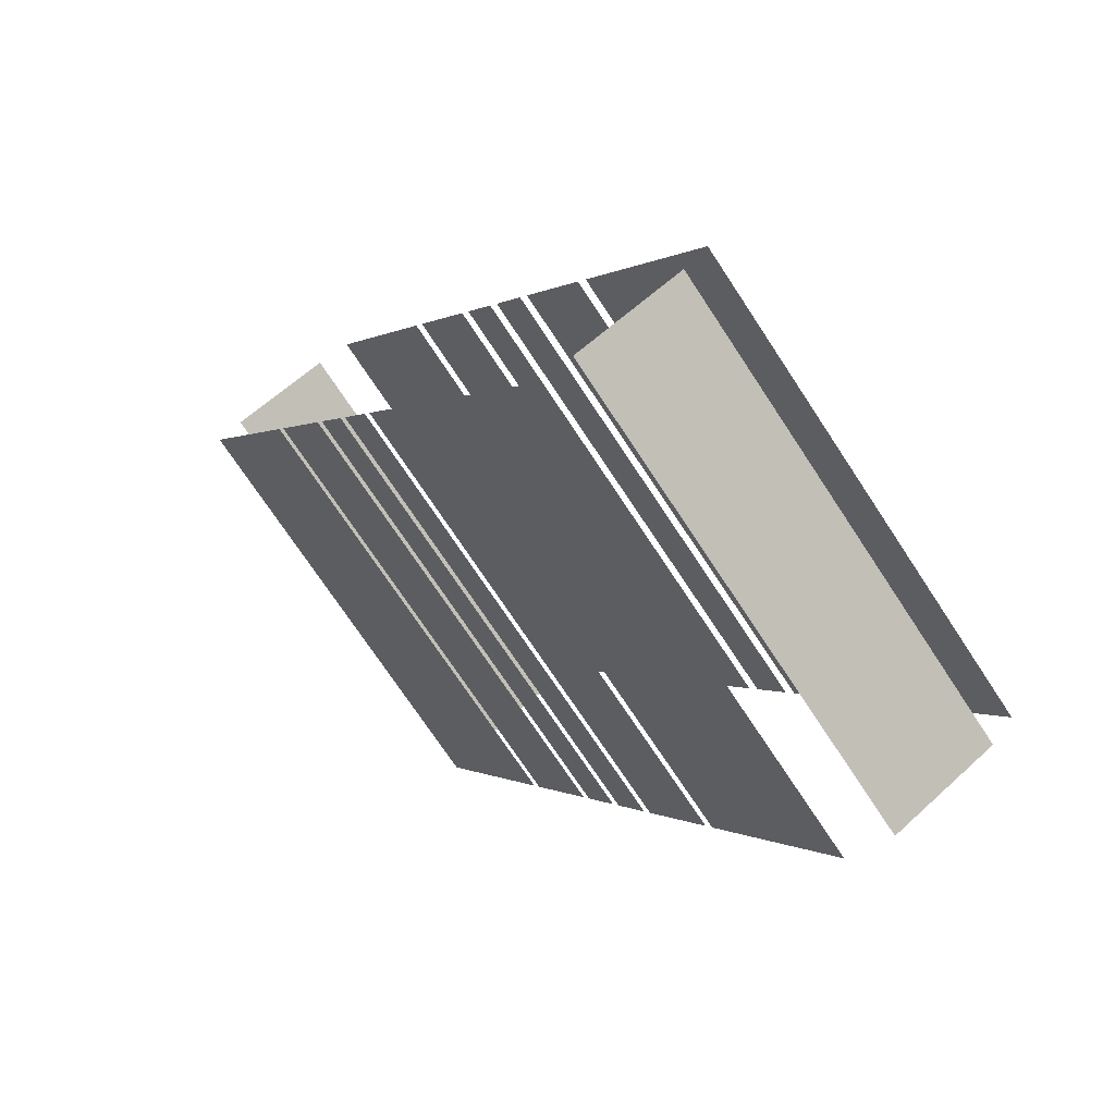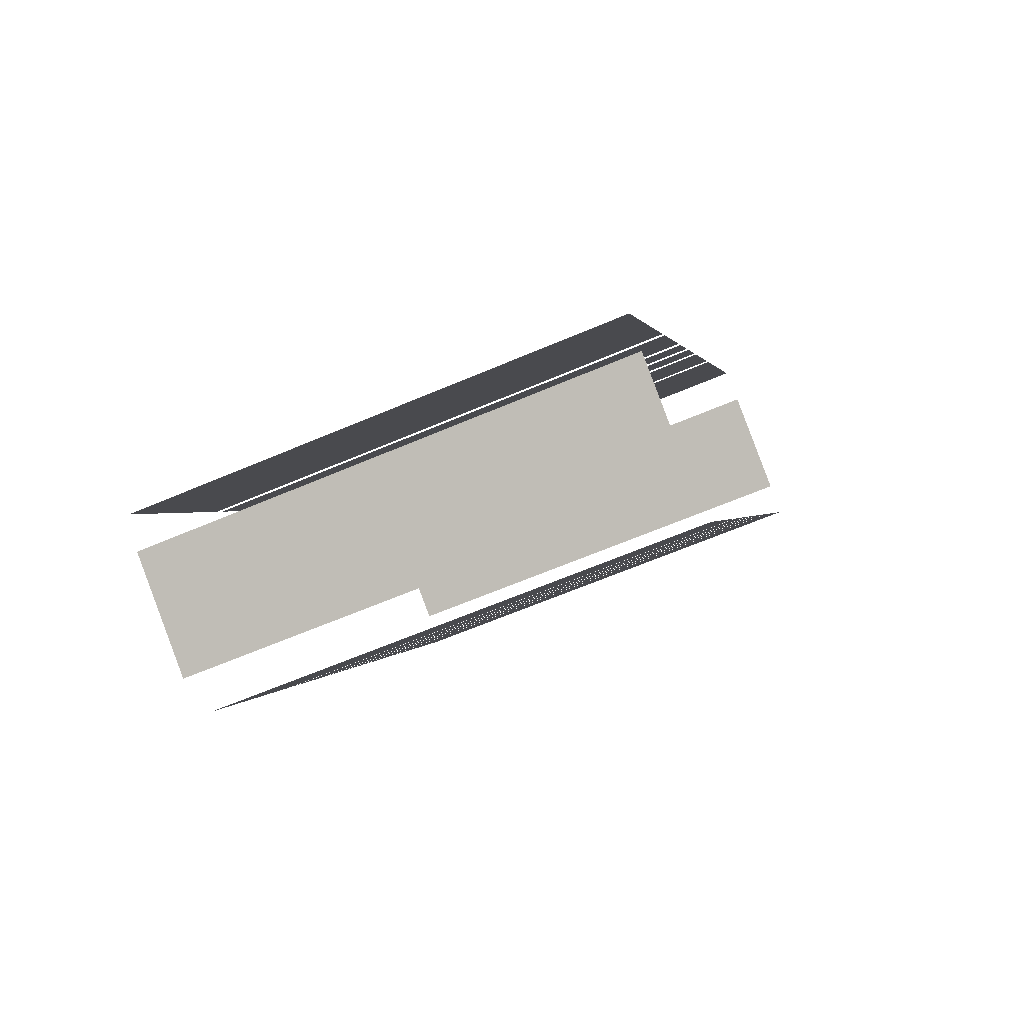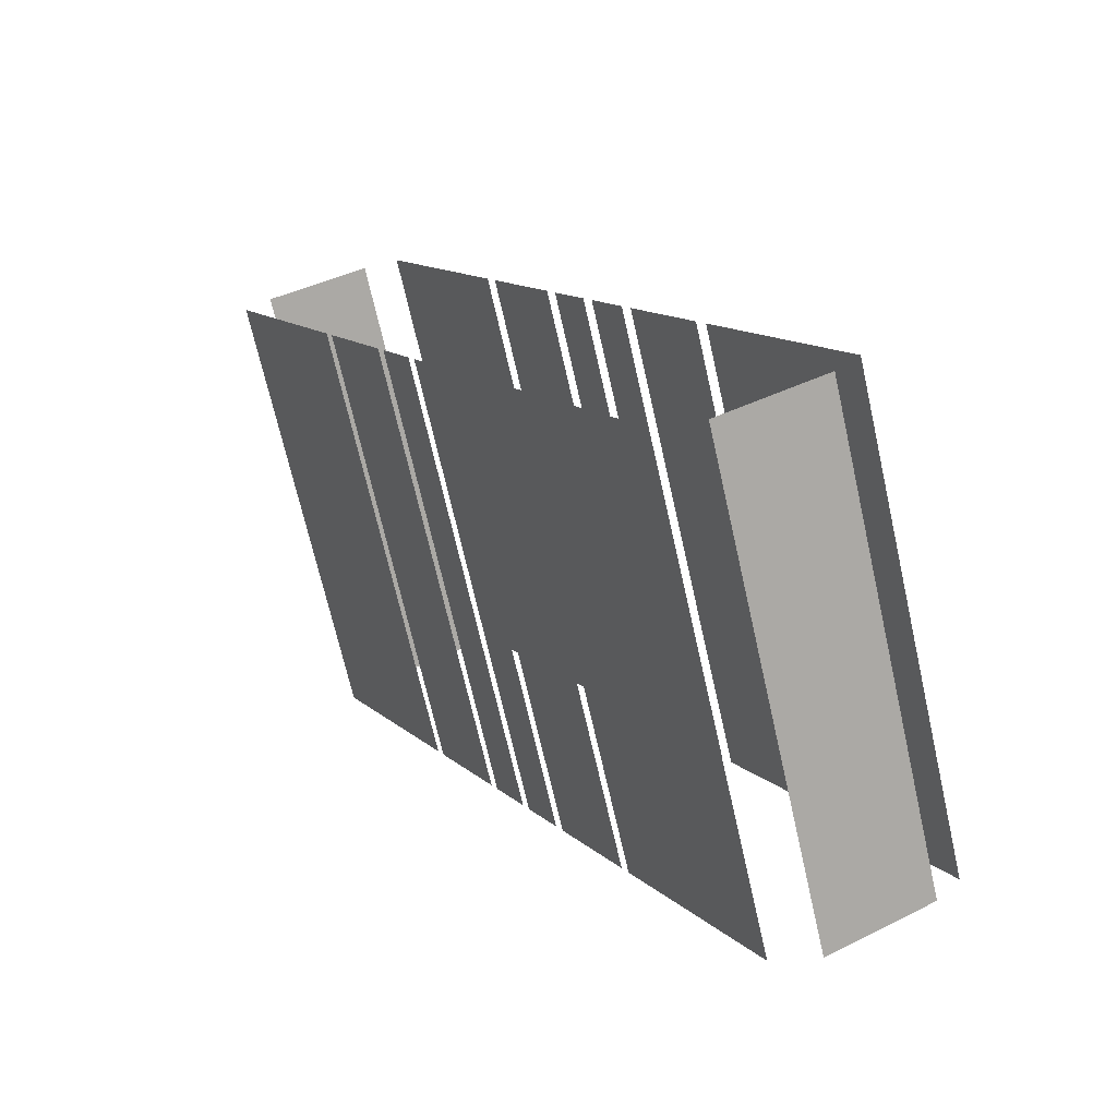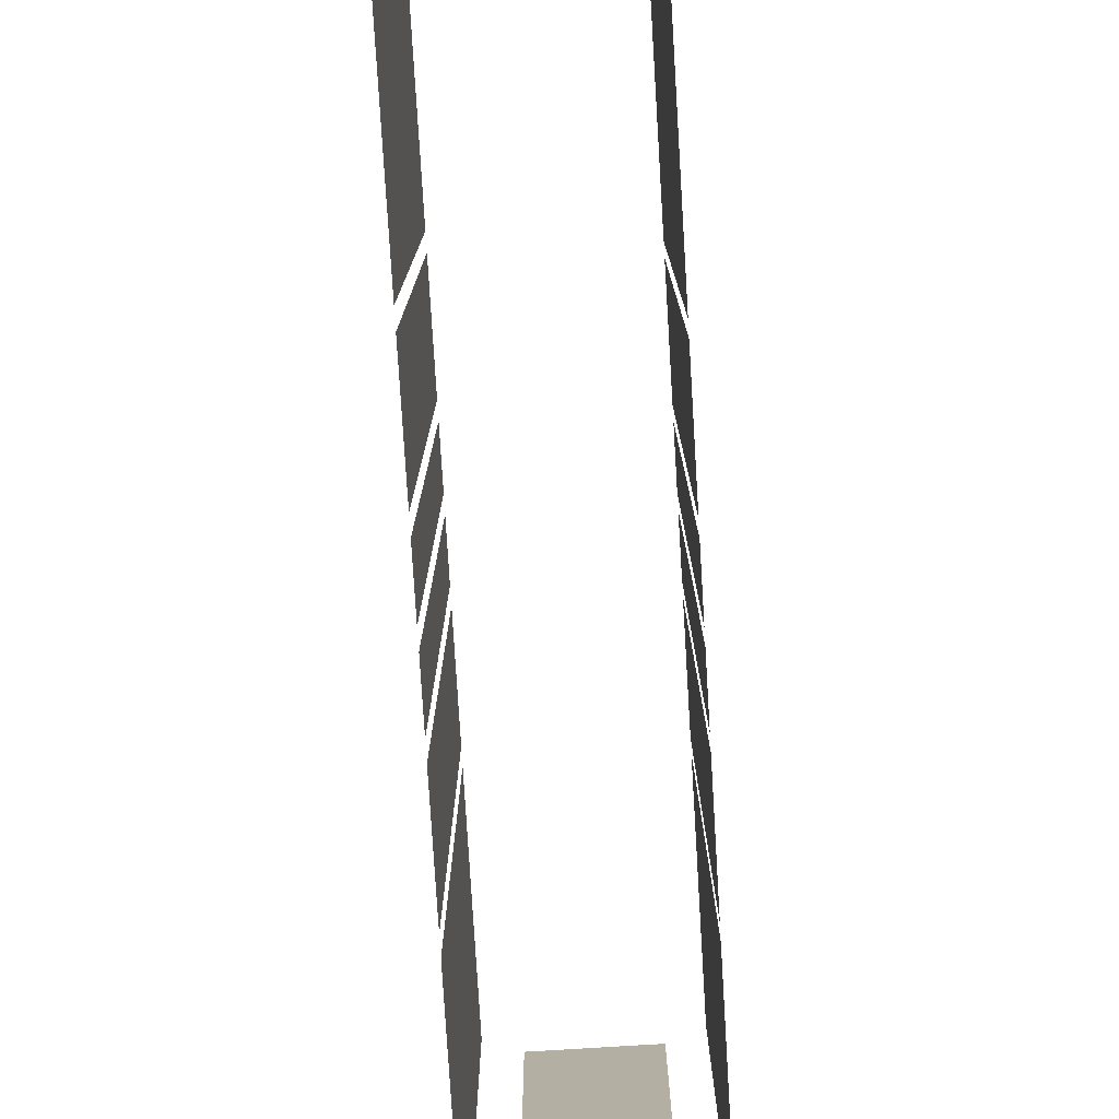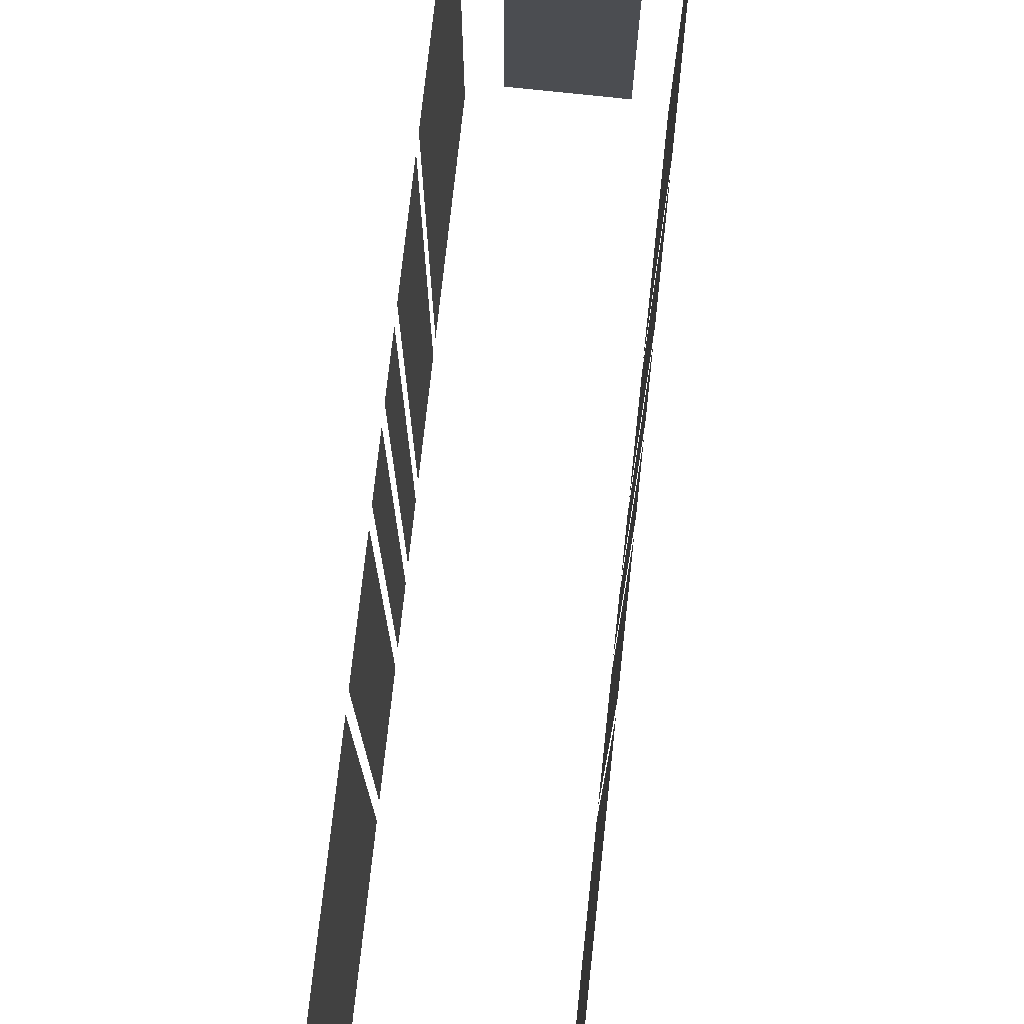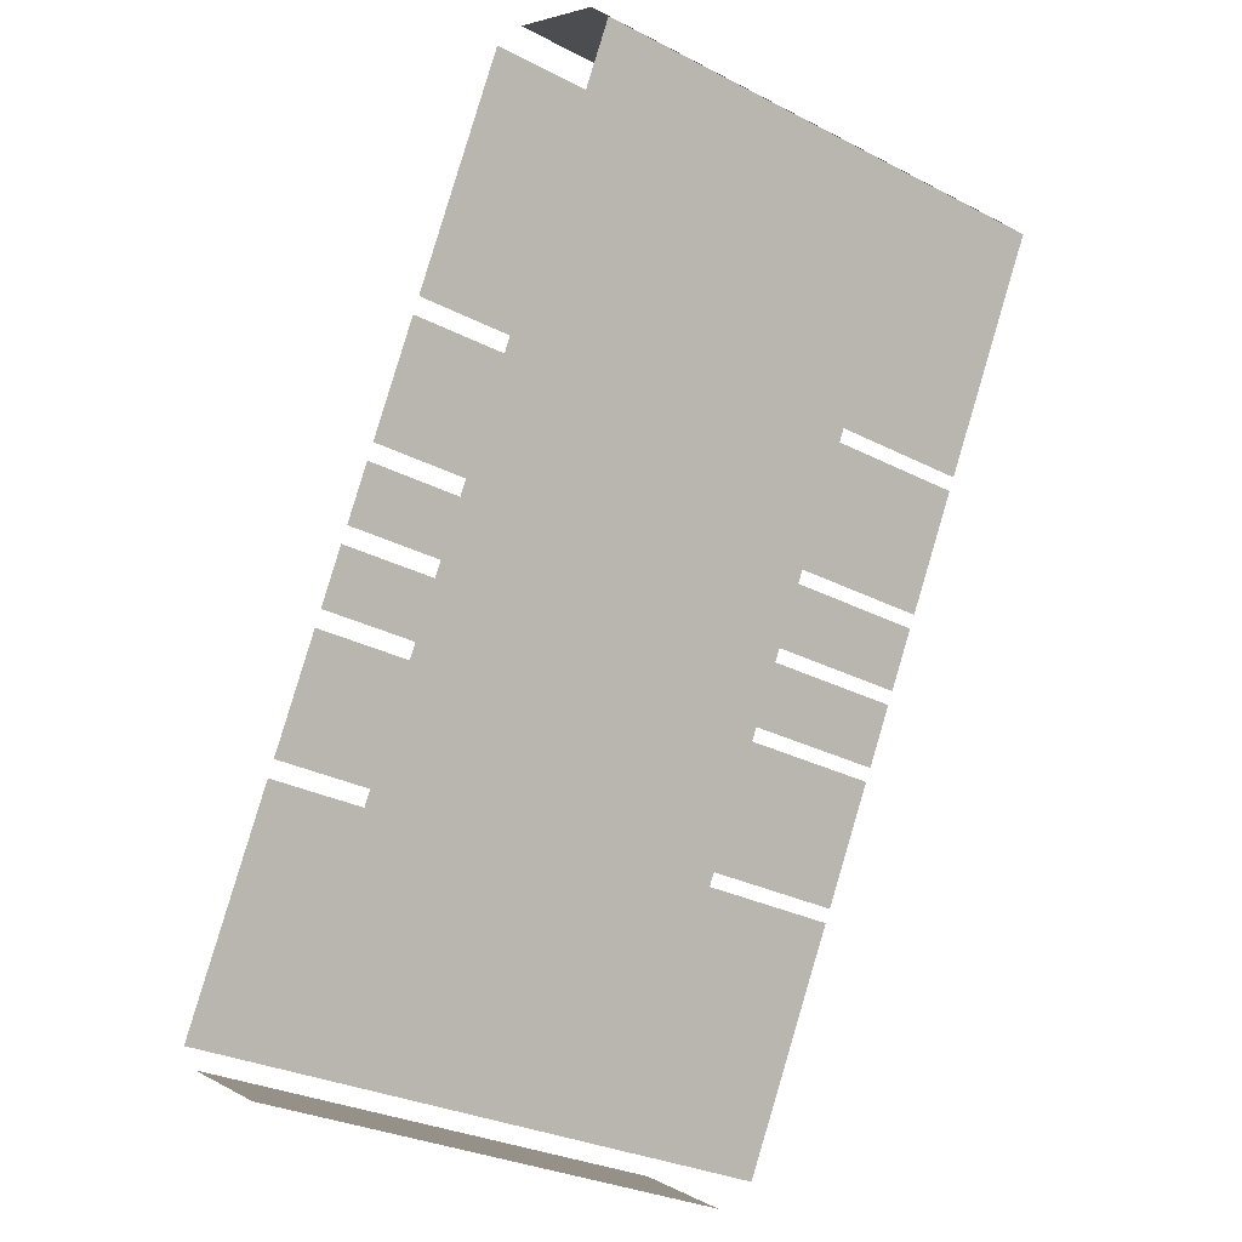
<metadata>
{"format":"obj","ext":"obj","renderer":"f3d","projection":"perspective","resolution":1024,"background":"white","views":[{"elev":-73.4,"azim":-146.5,"up":"+Y"},{"elev":-63.1,"azim":-66.5,"up":"+Y"},{"elev":-70.5,"azim":-167.2,"up":"+Y"},{"elev":-78.2,"azim":-24.9,"up":"+Z"},{"elev":74.8,"azim":-22.2,"up":"+Z"},{"elev":-29.9,"azim":53.1,"up":"+Y"}]}
</metadata>
<code>
o geometryt000010000010000110010110000110000110100100010010st112
v 1084 -161.4 1013
v 1082 -166.7 1013
v 1082 -166.7 1025
v 1084 -161.4 1025
v 1086 -158.4 1013
v 1085 -161 1013
v 1085 -161 1025
v 1086 -158.4 1025
v 1087 -156.7 1025
v 1087 -156.7 1013
v 1086 -158 1013
v 1086 -158 1025
v 1088 -155 1013
v 1087 -156.3 1013
v 1087 -156.3 1025
v 1088 -155 1025
v 1090 -151.9 1025
v 1090 -151.9 1013
v 1088 -154.6 1013
v 1088 -154.6 1025
v 1093 -146.3 1025
v 1093 -146.3 1013
v 1090 -151.6 1013
v 1090 -151.6 1025
v 1082 -167.4 1013
v 1085 -168.8 1013
v 1085 -168.8 1025
v 1082 -167.4 1025
v 1086 -168.5 1025
v 1086 -168.5 1013
v 1089 -163.2 1013
v 1089 -163.2 1025
v 1089 -162.9 1025
v 1089 -162.9 1013
v 1090 -160.3 1013
v 1090 -160.3 1025
v 1091 -160 1013
v 1091 -158.7 1013
v 1091 -158.7 1025
v 1091 -160 1025
v 1091 -158.4 1013
v 1092 -157.1 1013
v 1092 -157.1 1025
v 1091 -158.4 1025
v 1092 -156.8 1013
v 1094 -154.1 1013
v 1094 -154.1 1025
v 1092 -156.8 1025
v 1094 -153.8 1013
v 1097 -148.5 1013
v 1097 -148.5 1025
v 1094 -153.8 1025
v 1096 -147.8 1025
v 1096 -147.8 1013
v 1094 -146.4 1013
v 1094 -146.4 1025
f 1 2 3
f 4 1 3
f 5 6 7
f 8 5 7
f 9 10 11
f 9 11 12
f 13 14 15
f 16 13 15
f 17 18 19
f 17 19 20
f 21 22 23
f 21 23 24
f 25 26 27
f 28 25 27
f 29 30 31
f 29 31 32
f 33 34 35
f 33 35 36
f 45 46 47
f 48 45 47
f 49 50 51
f 52 49 51
f 53 54 55
f 53 55 56
f 37 38 39
f 40 37 39
f 41 42 43
f 44 41 43

</code>
